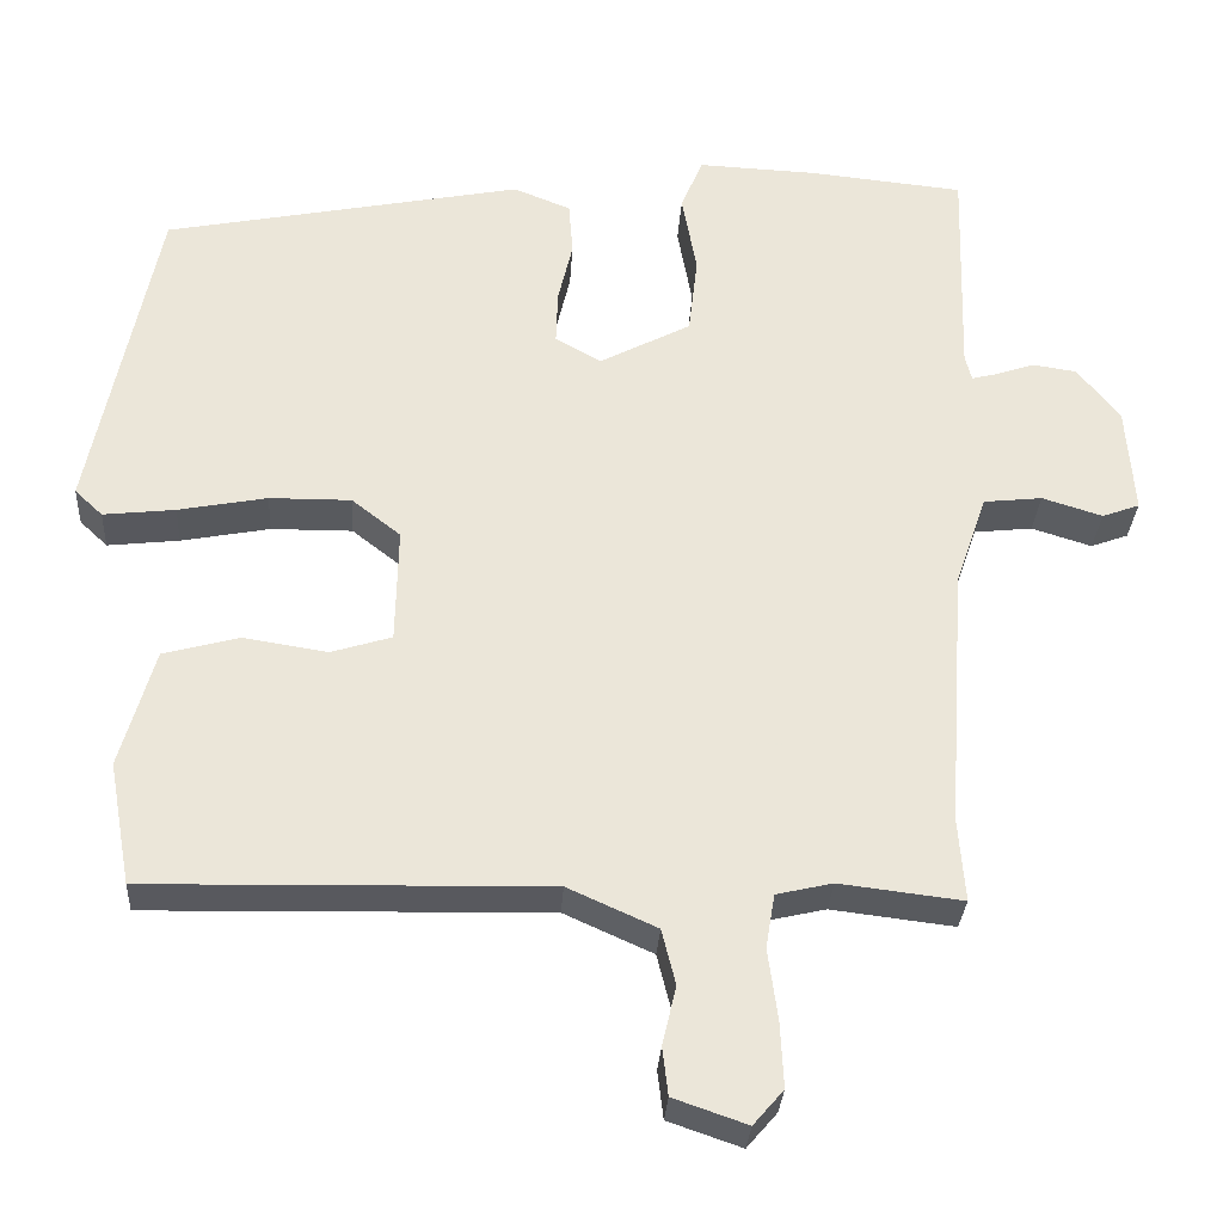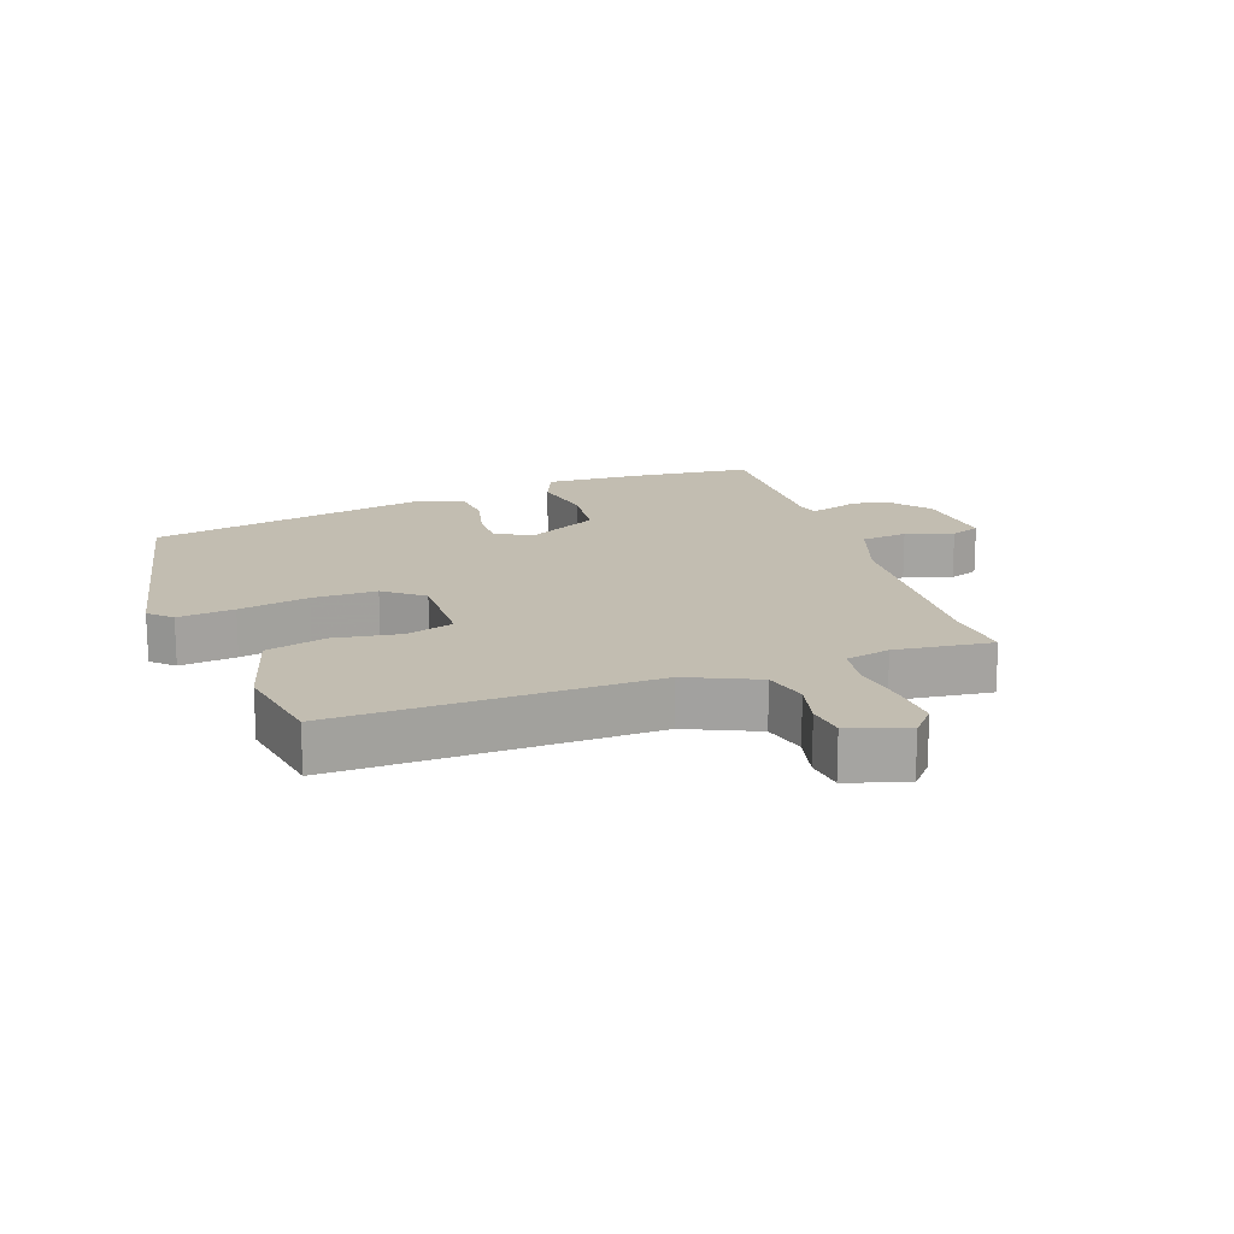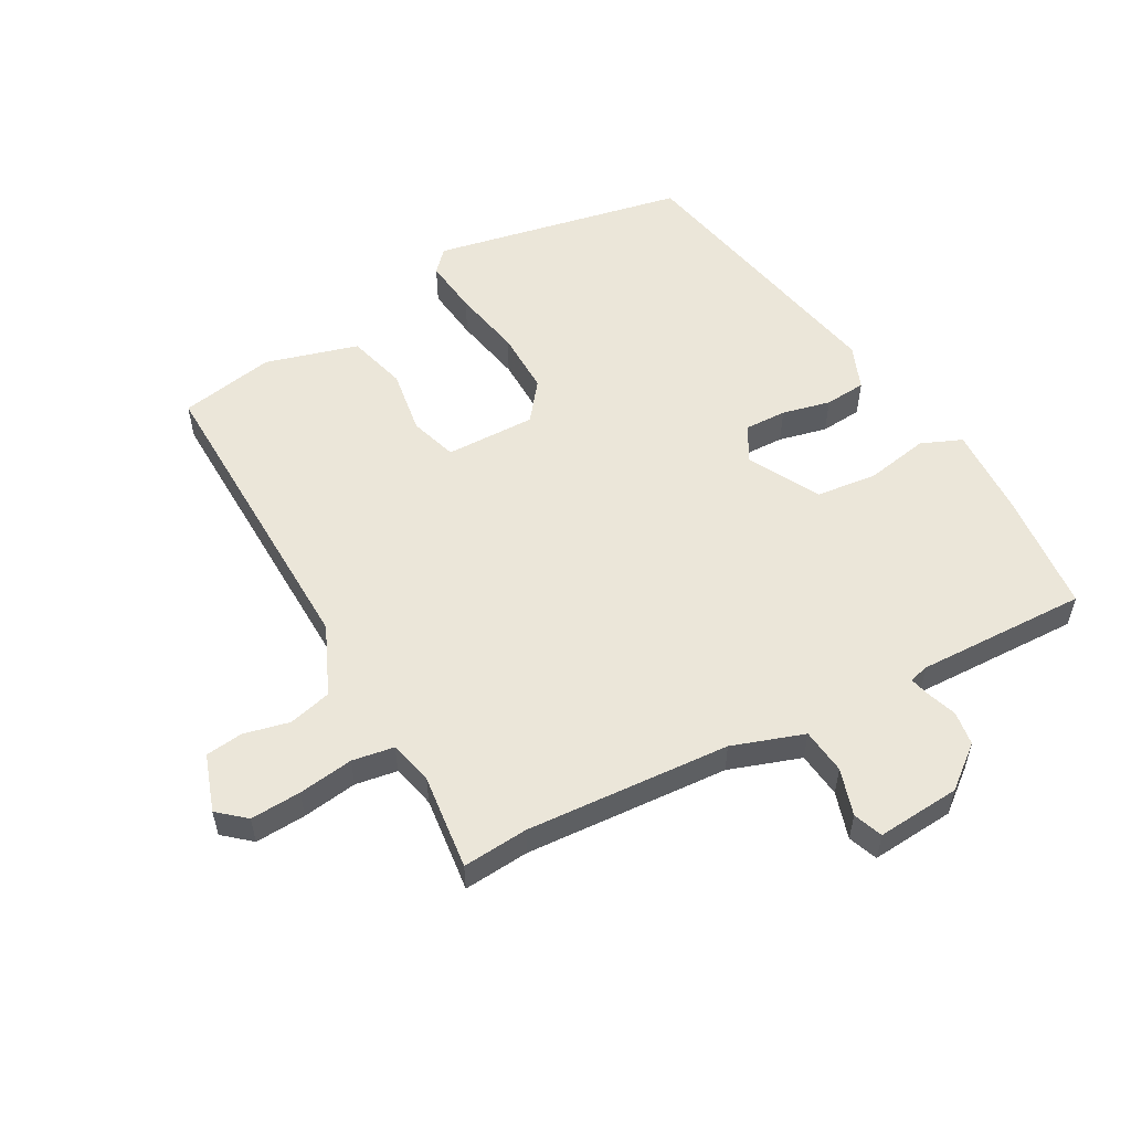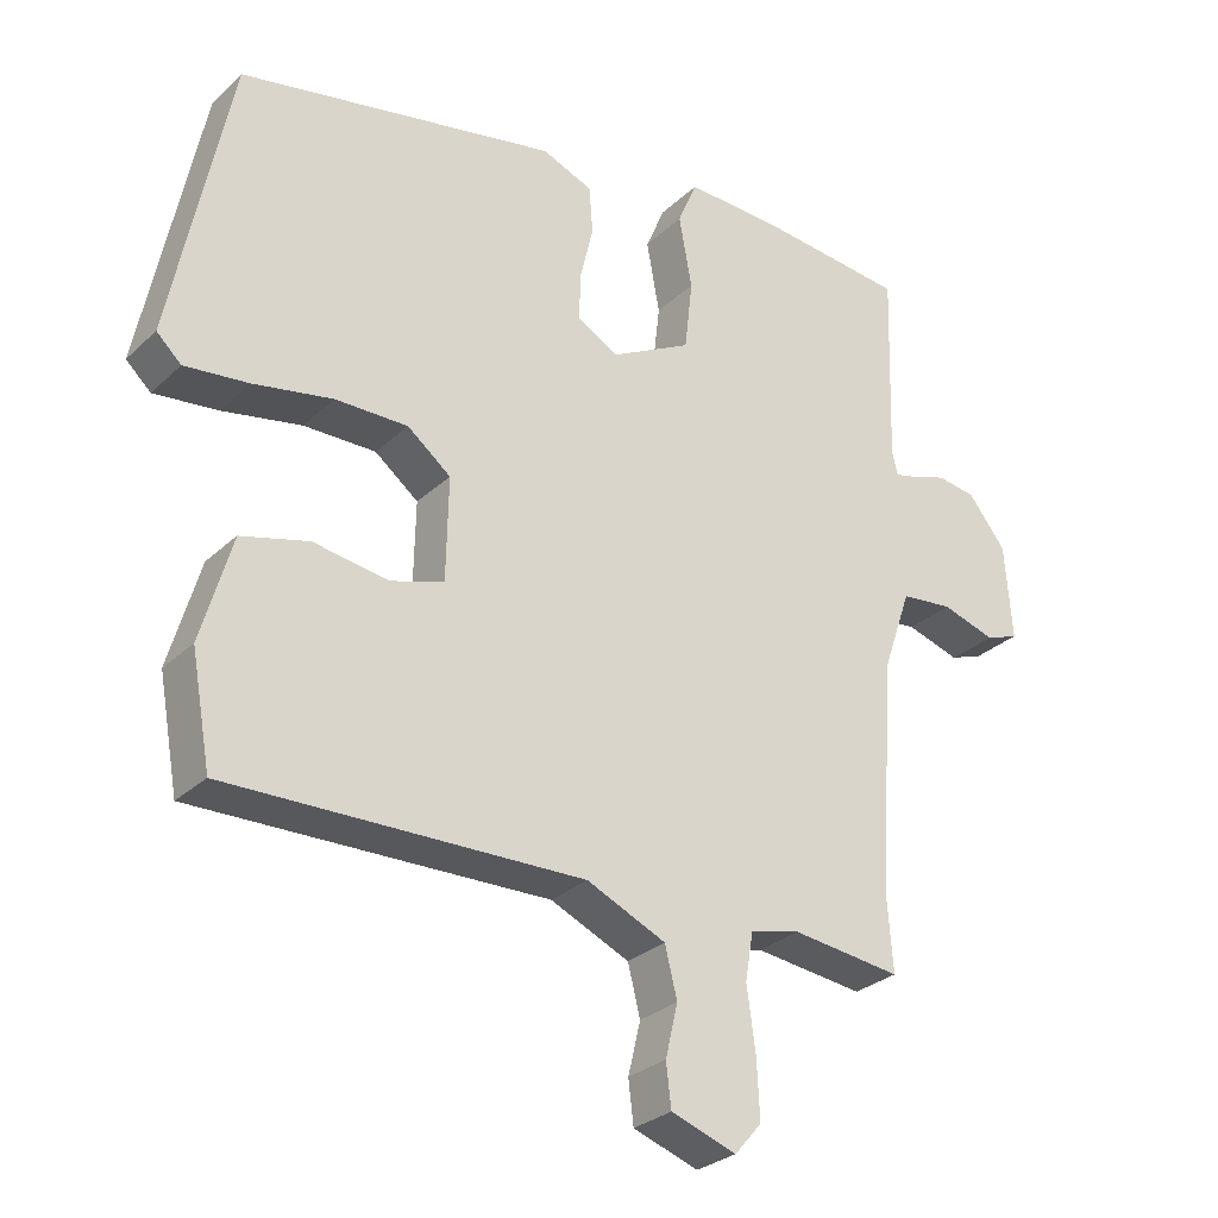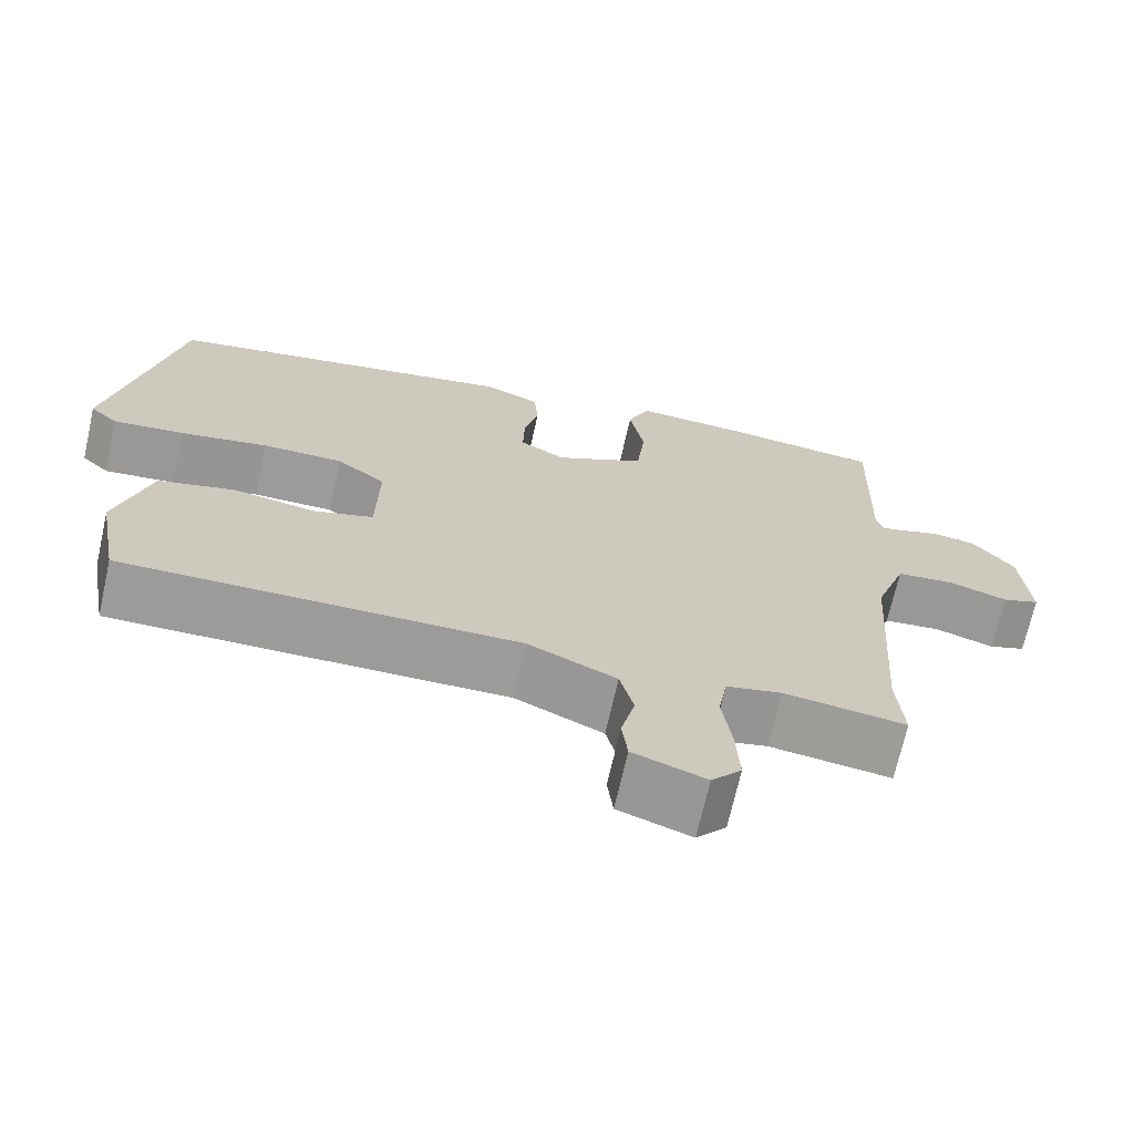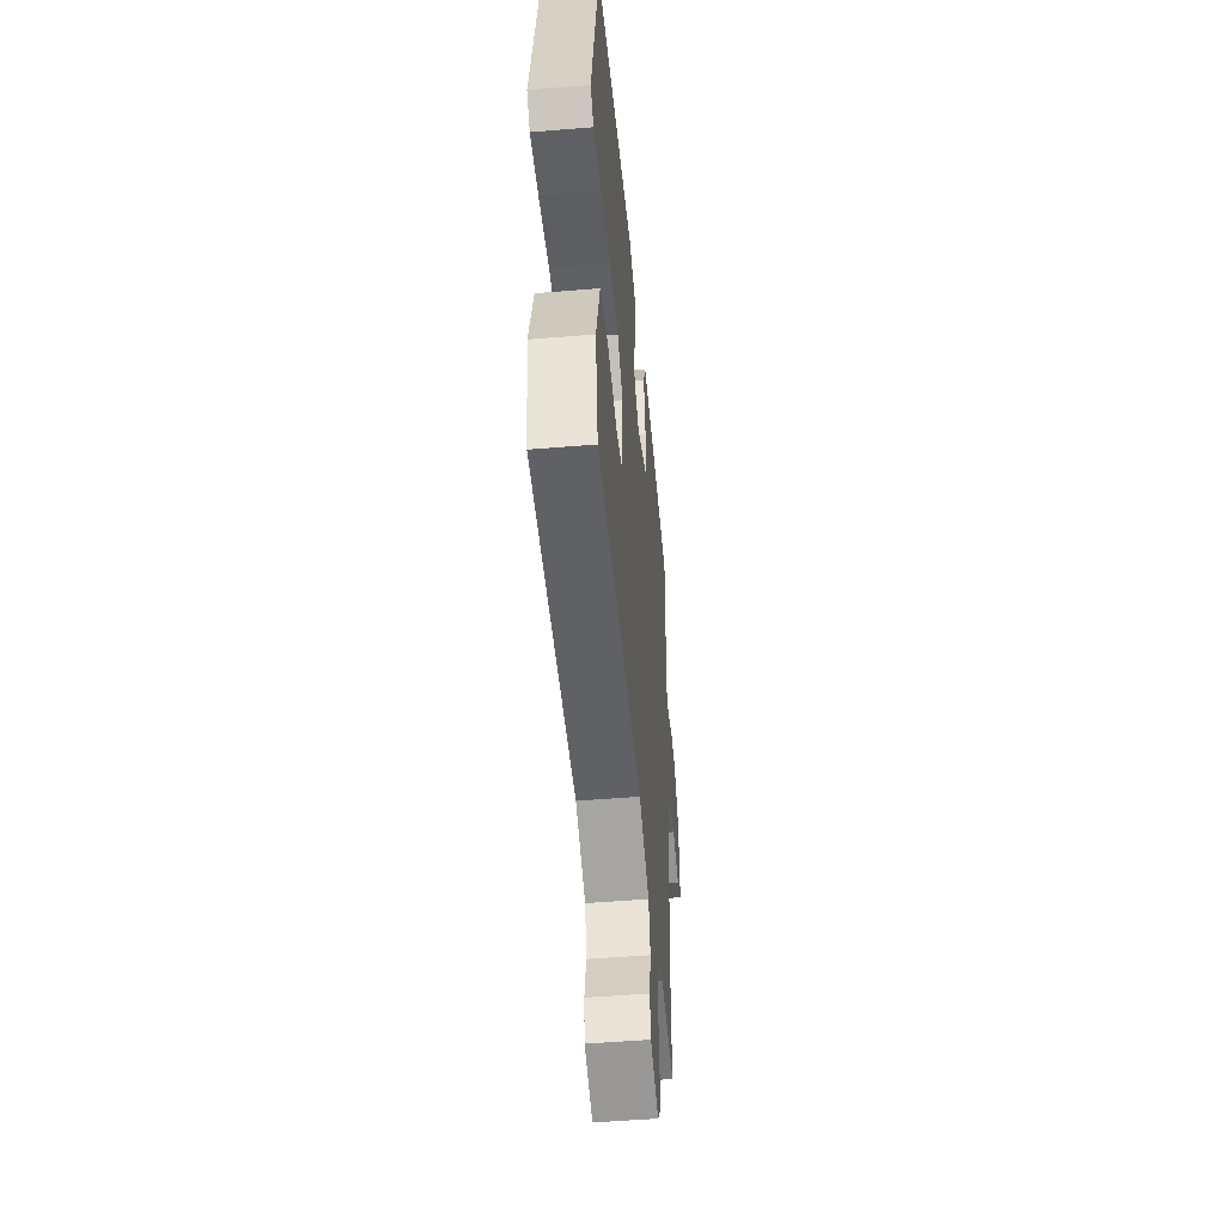
<metadata>
{"format":"obj","ext":"obj","renderer":"f3d","projection":"perspective","resolution":1024,"background":"white","views":[{"elev":-30.6,"azim":176.5,"up":"+Z"},{"elev":16.9,"azim":160.6,"up":"+Y"},{"elev":55.2,"azim":-119.1,"up":"+Y"},{"elev":-28.8,"azim":143.6,"up":"+Z"},{"elev":-69.7,"azim":167.3,"up":"+Z"},{"elev":-50.0,"azim":95.2,"up":"+Z"}]}
</metadata>
<code>
v 0.444 0.07 -0.532
v -0.044 0.07 -0.521
v -0.153 0.07 -0.57
v -0.17 0.07 -0.638
v -0.153 0.07 -0.71
v -0.16 0.07 -0.769
v -0.25 0.07 -0.8
v -0.287 0.07 -0.757
v -0.283 0.07 -0.677
v -0.271 0.07 -0.59
v -0.282 0.07 -0.524
v -0.351 0.07 -0.508
v -0.502 0.07 -0.526
v -0.494 0.07 -0.422
v -0.516 0.07 -0.1
v -0.555 0.07 0.013
v -0.627 0.07 0.021
v -0.701 0.07 -0.002
v -0.747 0.07 0.015
v -0.737 0.07 0.147
v -0.685 0.07 0.213
v -0.631 0.07 0.221
v -0.584 0.07 0.205
v -0.552 0.07 0.197
v -0.544 0.07 0.228
v -0.552 0.07 0.497
v -0.36 0.07 0.516
v -0.216 0.07 0.522
v -0.189 0.07 0.458
v -0.207 0.07 0.359
v -0.196 0.07 0.262
v -0.084 0.07 0.203
v -0.028 0.07 0.235
v -0.03 0.07 0.301
v -0.048 0.07 0.377
v -0.043 0.07 0.442
v 0.027 0.07 0.47
v 0.466 0.07 0.383
v 0.547 0.07 -0.015
v 0.513 0.07 -0.047
v 0.425 0.07 -0.037
v 0.316 0.07 -0.016
v 0.216 0.07 -0.015
v 0.156 0.07 -0.062
v 0.159 0.07 -0.204
v 0.233 0.07 -0.227
v 0.336 0.07 -0.211
v 0.429 0.07 -0.236
v 0.471 0.07 -0.382
v 0.444 0 -0.532
v -0.044 0 -0.521
v -0.153 0 -0.57
v -0.17 0 -0.638
v -0.153 0 -0.71
v -0.16 0 -0.769
v -0.25 0 -0.8
v -0.287 0 -0.757
v -0.283 0 -0.677
v -0.271 0 -0.59
v -0.282 0 -0.524
v -0.351 0 -0.508
v -0.502 0 -0.526
v -0.494 0 -0.422
v -0.516 0 -0.1
v -0.555 0 0.013
v -0.627 0 0.021
v -0.701 0 -0.002
v -0.747 0 0.015
v -0.737 0 0.147
v -0.685 0 0.213
v -0.631 0 0.221
v -0.584 0 0.205
v -0.552 0 0.197
v -0.544 0 0.228
v -0.552 0 0.497
v -0.36 0 0.516
v -0.216 0 0.522
v -0.189 0 0.458
v -0.207 0 0.359
v -0.196 0 0.262
v -0.084 0 0.203
v -0.028 0 0.235
v -0.03 0 0.301
v -0.048 0 0.377
v -0.043 0 0.442
v 0.027 0 0.47
v 0.466 0 0.383
v 0.547 0 -0.015
v 0.513 0 -0.047
v 0.425 0 -0.037
v 0.316 0 -0.016
v 0.216 0 -0.015
v 0.156 0 -0.062
v 0.159 0 -0.204
v 0.233 0 -0.227
v 0.336 0 -0.211
v 0.429 0 -0.236
v 0.471 0 -0.382
f 46 47 48 49
f 45 46 49 1
f 39 40 41 42
f 39 42 43
f 38 39 43
f 37 38 43 44
f 34 35 36 37
f 33 34 37 44
f 27 28 29 30
f 25 26 27 30
f 24 25 30 31
f 20 21 22 23
f 20 23 24
f 17 18 19 20
f 16 17 20 24
f 15 16 24 31
f 12 13 14
f 11 12 14 15
f 7 8 9 10
f 5 6 7 10
f 4 5 10 11
f 3 4 11 15
f 45 1 2
f 32 33 44 45
f 15 31 32 45
f 2 3 15 45
f 98 97 96 95
f 50 98 95 94
f 91 90 89 88
f 92 91 88
f 92 88 87
f 93 92 87 86
f 86 85 84 83
f 93 86 83 82
f 79 78 77 76
f 79 76 75 74
f 80 79 74 73
f 72 71 70 69
f 73 72 69
f 69 68 67 66
f 73 69 66 65
f 80 73 65 64
f 63 62 61
f 64 63 61 60
f 59 58 57 56
f 59 56 55 54
f 60 59 54 53
f 64 60 53 52
f 51 50 94
f 94 93 82 81
f 94 81 80 64
f 94 64 52 51
f 1 50 51 2
f 2 51 52 3
f 3 52 53 4
f 4 53 54 5
f 5 54 55 6
f 6 55 56 7
f 7 56 57 8
f 8 57 58 9
f 9 58 59 10
f 10 59 60 11
f 11 60 61 12
f 12 61 62 13
f 13 62 63 14
f 14 63 64 15
f 15 64 65 16
f 16 65 66 17
f 17 66 67 18
f 18 67 68 19
f 19 68 69 20
f 20 69 70 21
f 21 70 71 22
f 22 71 72 23
f 23 72 73 24
f 24 73 74 25
f 25 74 75 26
f 26 75 76 27
f 27 76 77 28
f 28 77 78 29
f 29 78 79 30
f 30 79 80 31
f 31 80 81 32
f 32 81 82 33
f 33 82 83 34
f 34 83 84 35
f 35 84 85 36
f 36 85 86 37
f 37 86 87 38
f 38 87 88 39
f 39 88 89 40
f 40 89 90 41
f 41 90 91 42
f 42 91 92 43
f 43 92 93 44
f 44 93 94 45
f 45 94 95 46
f 46 95 96 47
f 47 96 97 48
f 48 97 98 49
f 49 98 50 1

</code>
